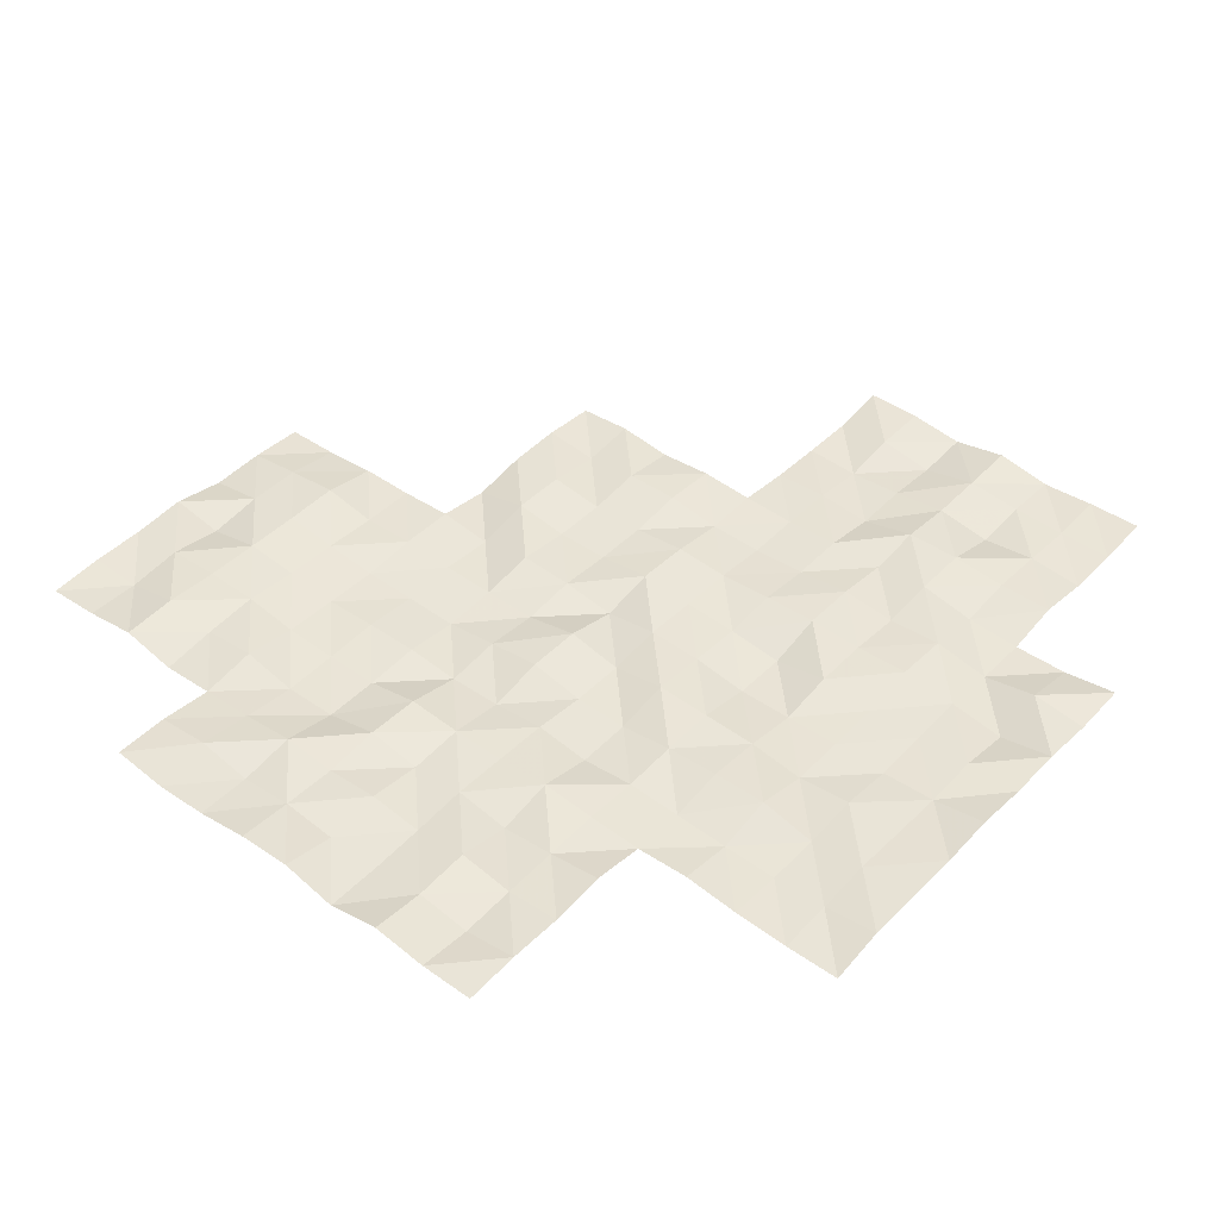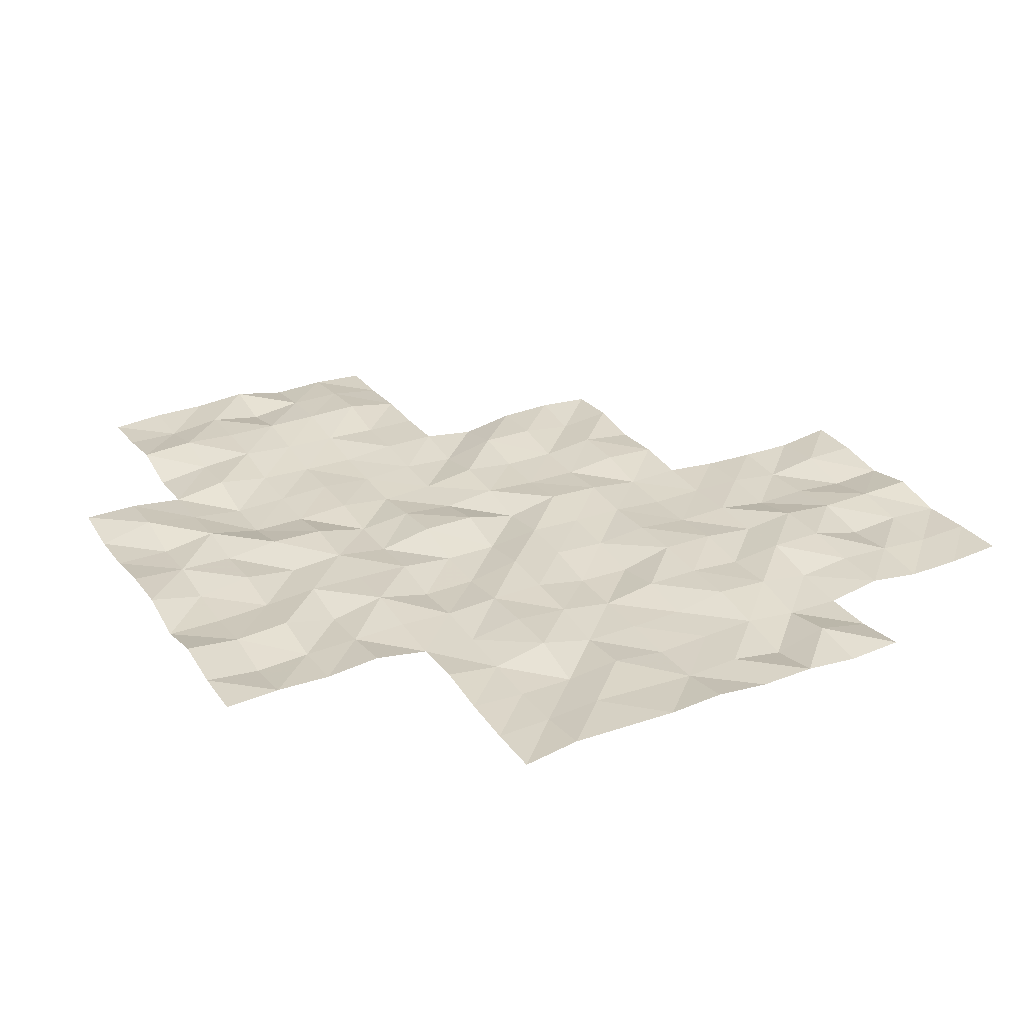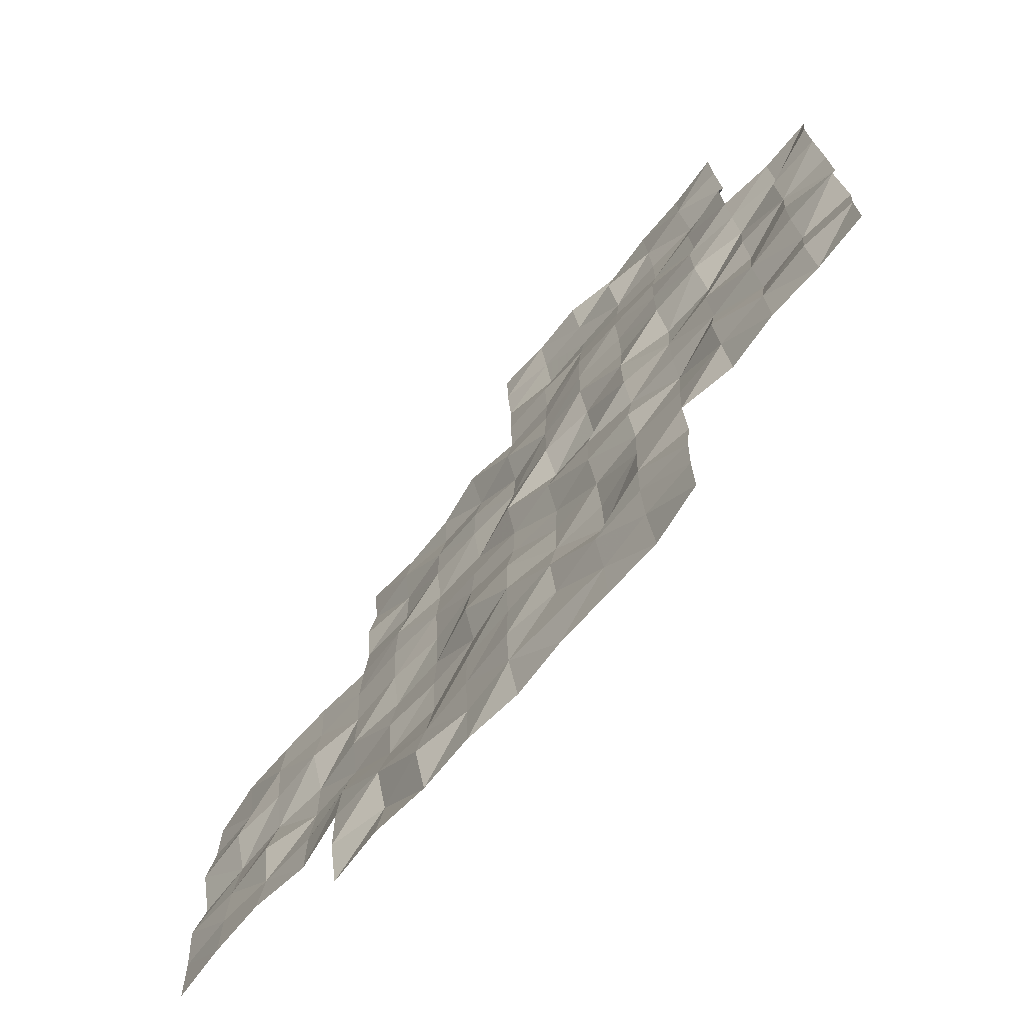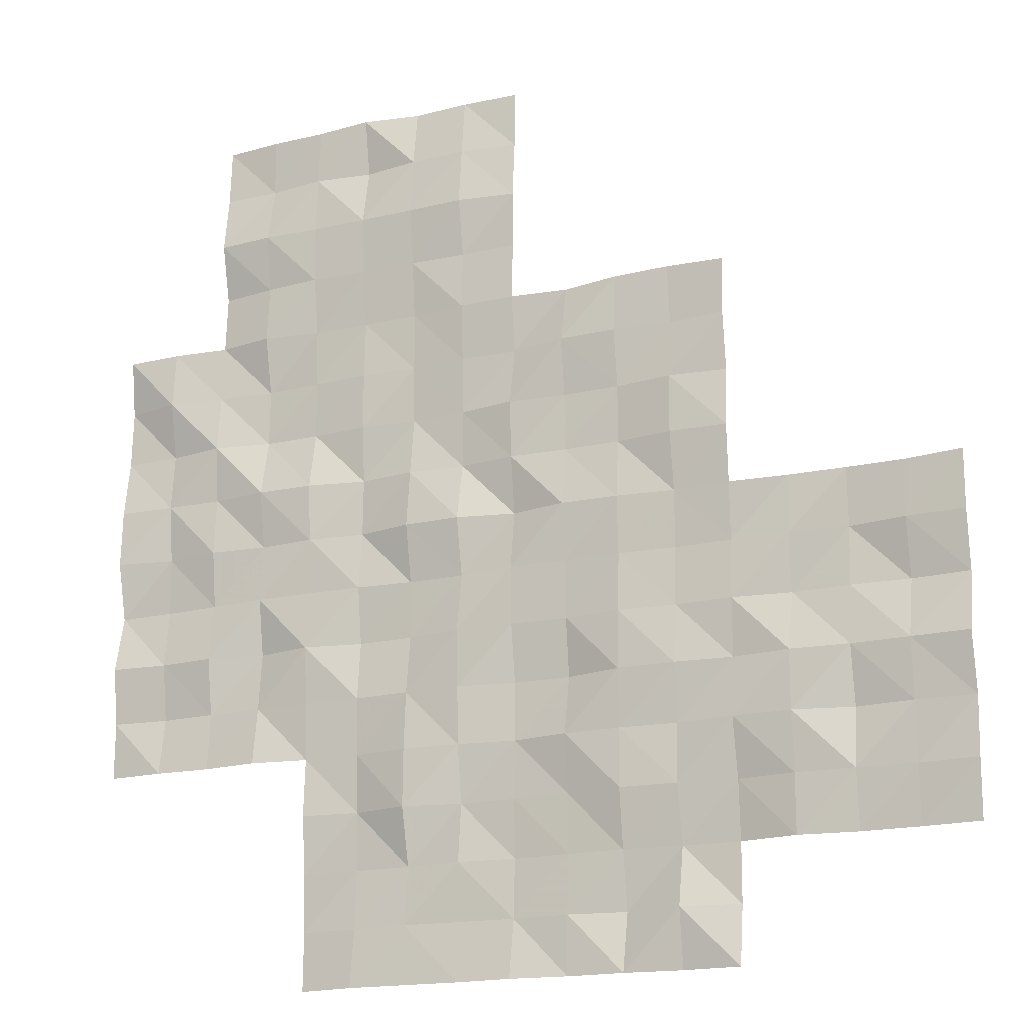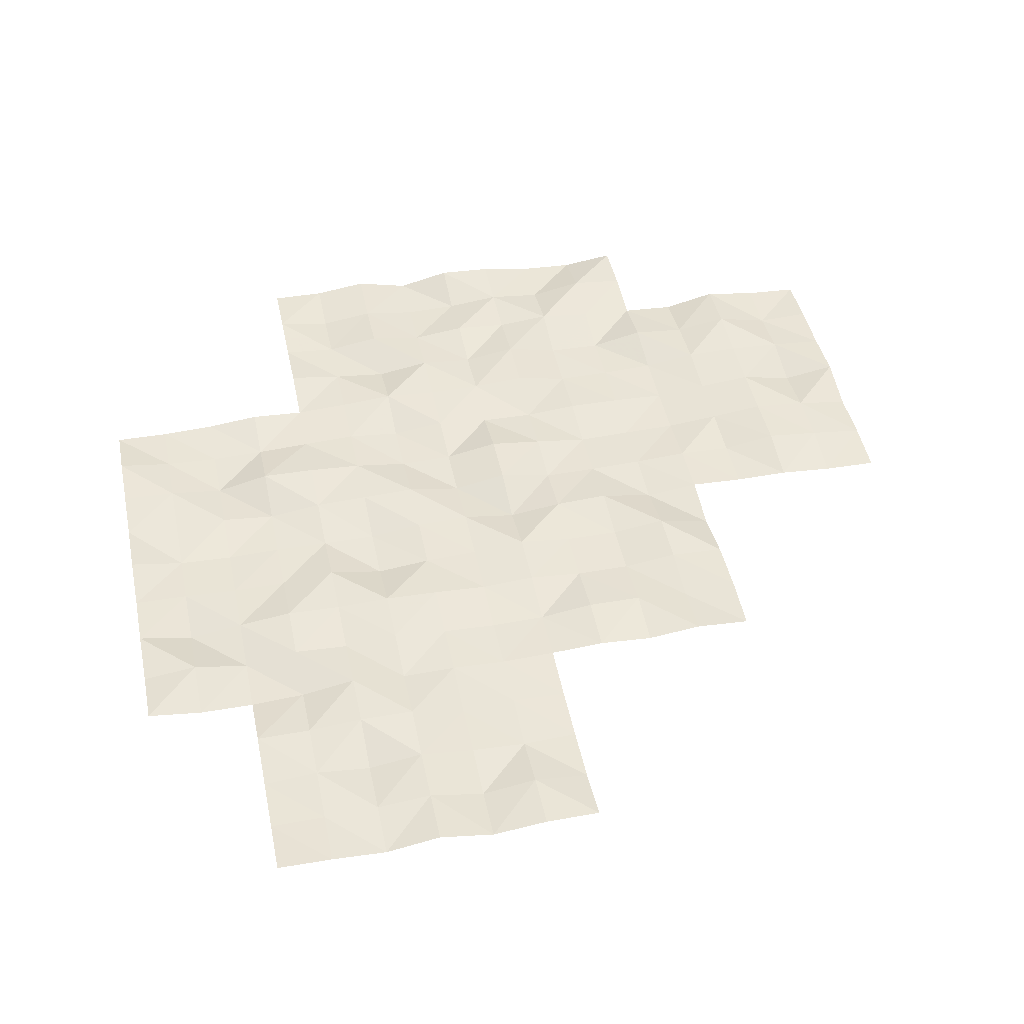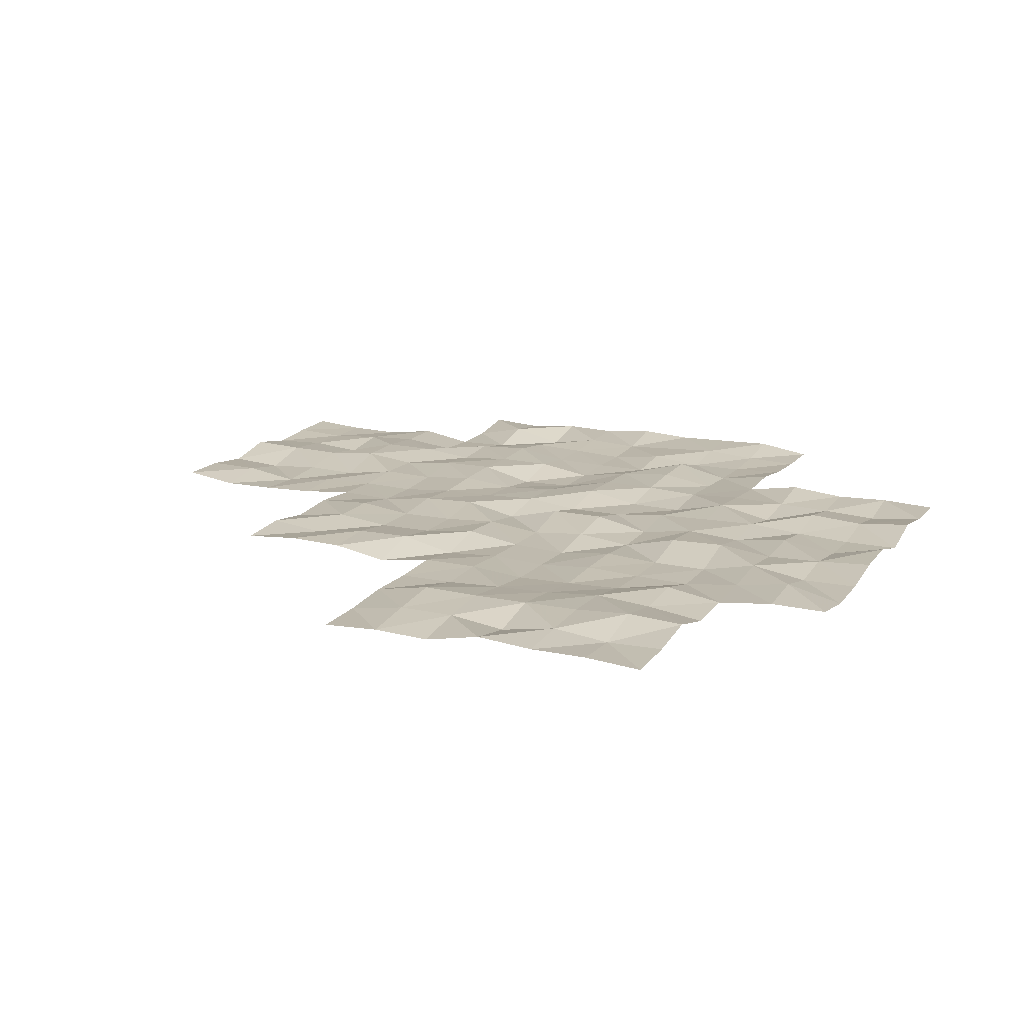
<metadata>
{"format":"obj","ext":"obj","renderer":"f3d","projection":"perspective","resolution":1024,"background":"white","views":[{"elev":43.1,"azim":130.3,"up":"+Y"},{"elev":29.0,"azim":151.8,"up":"+Y"},{"elev":-71.5,"azim":49.0,"up":"+Z"},{"elev":-17.1,"azim":-154.4,"up":"+Z"},{"elev":45.7,"azim":-101.7,"up":"+Y"},{"elev":15.0,"azim":24.5,"up":"+Y"}]}
</metadata>
<code>
g Lake_ripples_Mesh
v 25.05 -0.2038 -45.05
v 35 -0.1917 -57.5
v 42.5 -0.07368 -55
v 42.5 -0.3492 -50
v 32.5 -0.36 -60
v 45 -0.349 -52.5
v 45 -0.09625 -47.5
v 40 -0.3636 -62.5
v 40 -0.1917 -57.5
v 40 -0.1231 -52.5
v 40 -0.2607 -47.5
v 40 -0.3877 -45
v 45 -0.2571 -45
v 35 -0.2457 -52.5
v 30 -0.188 -62.5
v 30 -0.3177 -57.5
v 47.5 -0.3605 -45
v 32.5 -0.3546 -55
v 37.5 -0.1654 -65
v 37.5 -0.1248 -60
v 37.5 -0.1234 -55
v 37.5 -0.1444 -50
v 35 -0.3847 -62.5
v 30 -0.1697 -55
v 30 -0.2934 -60
v 50 -0.06411 -57.5
v 35 -0.1875 -50
v 35 -0.2201 -55
v 35 -0.06722 -60
v 35 -0.1903 -65
v 50 -0.3241 -52.5
v 40 -0.2122 -50
v 40 -0.3493 -55
v 40 -0.361 -60
v 40 -0.08993 -65
v 45 -0.3006 -50
v 45 -0.1756 -55
v 45 -0.2432 -60
v 45 -0.3319 -65
v 45 -0.3021 -62.5
v 50 -0.2194 -50
v 50 -0.06624 -55
v 50 -0.2125 -60
v 42.5 -0.3858 -45
v 45 -0.09138 -57.5
v 42.5 -0.08015 -60
v 42.5 -0.1523 -65
v 47.5 -0.324 -50
v 47.5 -0.1267 -55
v 47.5 -0.1779 -60
v 47.5 -0.08766 -57.5
v 47.5 -0.1143 -52.5
v 47.5 -0.1103 -47.5
v 42.5 -0.3564 -62.5
v 42.5 -0.3397 -57.5
v 42.5 -0.3967 -52.5
v 42.5 -0.08833 -47.5
v 37.5 -0.2328 -62.5
v 37.5 -0.1256 -57.5
v 37.5 -0.2489 -52.5
v 32.5 -0.3181 -62.5
v 32.5 -0.3221 -57.5
v 33.75 -0.05227 -60
v 40 -0.3367 -61.25
v 43.75 -0.3653 -57.5
v 41.25 -0.09859 -57.5
v 42.5 -0.3183 -56.25
v 47.5 -0.2754 -58.75
v 43.75 -0.3352 -50
v 38.75 -0.1499 -60
v 38.75 -0.3746 -50
v 50 -0.3577 -56.25
v 50 -0.3821 -51.25
v 45 -0.1711 -61.25
v 43.75 -0.1535 -45
v 40 -0.1548 -56.25
v 40 -0.3648 -51.25
v 35 -0.3102 -61.25
v 35 -0.09484 -51.25
v 48.75 -0.1459 -60
v 42.5 -0.1641 -58.75
v 43.75 -0.3639 -62.5
v 41.25 -0.2222 -62.5
v 42.5 -0.05373 -61.25
v 42.5 -0.2002 -63.75
v 45 -0.3444 -51.25
v 30 -0.07346 -58.75
v 48.75 -0.3244 -55
v 46.25 -0.03009 -47.5
v 45 -0.177 -56.25
v 35 -0.147 -53.75
v 35 -0.2102 -58.75
v 35 -0.3715 -63.75
v 48.75 -0.1962 -50
v 47.5 -0.2907 -46.25
v 40 -0.2688 -48.75
v 40 -0.1808 -53.75
v 40 -0.3697 -58.75
v 40 -0.3082 -63.75
v 43.75 -0.1288 -65
v 47.5 -0.3978 -48.75
v 45 -0.1166 -48.75
v 45 -0.09455 -53.75
v 45 -0.183 -58.75
v 45 -0.3505 -63.75
v 43.75 -0.2874 -60
v 48.75 -0.3215 -52.5
v 50 -0.1261 -53.75
v 50 -0.2234 -58.75
v 46.25 -0.2645 -45
v 43.75 -0.3407 -55
v 33.75 -0.3239 -55
v 38.75 -0.08478 -55
v 38.75 -0.2065 -65
v 46.25 -0.3642 -52.5
v 45 -0.1646 -46.25
v 31.25 -0.3557 -55
v 31.25 -0.2477 -60
v 47.5 -0.2497 -51.25
v 36.25 -0.1008 -50
v 36.25 -0.2702 -55
v 36.25 -0.2132 -60
v 36.25 -0.2731 -65
v 47.5 -0.223 -53.75
v 41.25 -0.2284 -50
v 41.25 -0.06171 -55
v 41.25 -0.1752 -60
v 41.25 -0.1746 -65
v 48.75 -0.1825 -57.5
v 46.25 -0.1124 -50
v 46.25 -0.2718 -55
v 46.25 -0.0479 -60
v 41.25 -0.3311 -45
v 46.25 -0.3614 -57.5
v 40 -0.3604 -46.25
v 35 -0.2579 -56.25
v 30 -0.2135 -61.25
v 30 -0.1704 -56.25
v 47.5 -0.2715 -56.25
v 42.5 -0.2251 -53.75
v 42.5 -0.3683 -51.25
v 41.25 -0.3238 -52.5
v 43.75 -0.2663 -52.5
v 42.5 -0.232 -48.75
v 42.5 -0.1949 -46.25
v 41.25 -0.05344 -47.5
v 43.75 -0.09726 -47.5
v 37.5 -0.4245 -63.75
v 37.5 -0.07516 -61.25
v 36.25 -0.3667 -62.5
v 38.75 -0.2927 -62.5
v 37.5 -0.08215 -58.75
v 37.5 -0.1987 -56.25
v 36.25 -0.2307 -57.5
v 38.75 -0.2571 -57.5
v 37.5 -0.2469 -53.75
v 37.5 -0.08196 -51.25
v 36.25 -0.09854 -52.5
v 38.75 -0.2534 -52.5
v 32.5 -0.2055 -61.25
v 31.25 -0.2913 -62.5
v 33.75 -0.1587 -62.5
v 32.5 -0.161 -58.75
v 32.5 -0.405 -56.25
v 31.25 -0.4082 -57.5
v 33.75 -0.367 -57.5
v 33.75 -0.2629 -56.25
v 31.25 -0.2027 -56.25
v 31.25 -0.1272 -58.75
v 33.75 -0.1539 -61.25
v 31.25 -0.2829 -61.25
v 38.75 -0.0799 -51.25
v 36.25 -0.2413 -51.25
v 36.25 -0.08757 -53.75
v 38.75 -0.1947 -56.25
v 36.25 -0.2914 -56.25
v 36.25 -0.08454 -58.75
v 41.25 -0.1398 -58.75
v 46.25 -0.1597 -56.25
v 48.75 -0.3505 -56.25
v 46.25 -0.07027 -53.75
v 46.25 -0.3874 -51.25
v 41.25 -0.3136 -56.25
v 46.25 -0.2307 -58.75
v 48.75 -0.3496 -58.75
v 48.75 -0.194 -53.75
v 43.75 -0.2028 -56.25
v 43.75 -0.3044 -63.75
v 43.75 -0.236 -58.75
v 43.75 -0.3699 -53.75
v 43.75 -0.2069 -48.75
v 41.25 -0.3274 -53.75
v 38.75 -0.2292 -63.75
v 38.75 -0.3947 -58.75
v 38.75 -0.2471 -53.75
v 46.25 -0.2237 -48.75
v 41.25 -0.2934 -51.25
v 33.75 -0.06268 -58.75
v 48.75 -0.07566 -51.25
v 46.25 -0.3115 -46.25
v 43.75 -0.2828 -51.25
v 43.75 -0.3395 -61.25
v 41.25 -0.3526 -61.25
v 41.25 -0.2543 -63.75
v 36.25 -0.1163 -63.75
v 43.75 -0.3655 -46.25
v 41.25 -0.181 -46.25
v 41.25 -0.2759 -48.75
v 36.25 -0.1309 -61.25
v 38.75 -0.297 -61.25
f 64 151 210
f 209 58 150
f 144 125 208
f 207 57 146
f 116 147 206
f 205 19 123
f 85 128 204
f 203 54 83
f 202 40 82
f 201 6 143
f 200 53 89
f 73 107 199
f 198 29 63
f 141 142 197
f 196 48 130
f 97 113 195
f 194 34 70
f 99 114 193
f 140 126 192
f 191 36 69
f 190 37 111
f 189 38 106
f 188 39 100
f 187 45 65
f 186 42 88
f 109 80 185
f 184 50 132
f 183 55 66
f 119 115 182
f 124 131 181
f 72 129 180
f 179 51 134
f 81 127 178
f 177 20 122
f 153 154 176
f 175 9 155
f 156 121 174
f 173 60 158
f 172 10 159
f 171 61 161
f 78 162 170
f 163 118 169
f 164 165 168
f 167 2 166
f 164 166 62
f 18 167 164
f 112 136 167
f 168 16 138
f 24 168 138
f 117 164 168
f 169 25 87
f 16 169 87
f 62 169 165
f 160 162 61
f 63 160 5
f 29 170 63
f 137 161 15
f 25 171 137
f 118 160 171
f 172 60 157
f 22 172 157
f 71 77 172
f 79 158 14
f 27 173 79
f 120 157 173
f 91 121 28
f 158 91 14
f 158 156 174
f 153 155 59
f 21 175 153
f 113 76 175
f 136 154 2
f 121 136 28
f 121 153 176
f 92 122 29
f 154 92 2
f 59 177 154
f 98 127 34
f 9 178 98
f 66 81 178
f 179 45 90
f 37 179 90
f 131 139 179
f 139 129 51
f 88 139 49
f 88 72 180
f 181 37 103
f 115 103 6
f 52 181 115
f 86 115 6
f 36 182 86
f 48 182 130
f 76 66 9
f 33 183 76
f 3 183 126
f 184 38 104
f 45 184 104
f 134 68 184
f 68 80 50
f 129 68 51
f 129 109 185
f 186 49 124
f 52 186 124
f 31 186 107
f 67 65 55
f 111 67 3
f 37 187 111
f 85 100 47
f 54 188 85
f 82 105 188
f 81 106 46
f 55 189 81
f 45 189 65
f 140 111 3
f 56 190 140
f 6 190 143
f 144 69 4
f 57 191 144
f 147 102 191
f 192 33 97
f 142 97 10
f 56 192 142
f 193 19 148
f 58 193 148
f 151 99 193
f 152 70 20
f 155 152 59
f 155 98 194
f 195 21 156
f 60 195 156
f 159 97 195
f 102 130 36
f 89 102 7
f 53 196 89
f 77 142 10
f 32 197 77
f 4 197 125
f 163 63 5
f 166 163 62
f 2 198 166
f 199 52 119
f 94 119 48
f 41 199 94
f 116 89 7
f 13 200 116
f 17 200 110
f 141 143 56
f 69 141 4
f 69 86 201
f 202 54 84
f 106 84 46
f 38 202 106
f 203 8 64
f 34 203 64
f 127 84 203
f 99 128 35
f 83 99 8
f 83 85 204
f 205 30 93
f 150 93 23
f 150 148 205
f 145 147 57
f 75 145 44
f 75 116 206
f 207 11 135
f 133 135 12
f 133 145 207
f 96 125 32
f 11 208 96
f 146 144 208
f 78 150 23
f 29 209 78
f 20 209 122
f 210 58 149
f 70 149 20
f 34 210 70
f 64 8 151
f 209 149 58
f 144 4 125
f 207 145 57
f 116 7 147
f 205 148 19
f 85 47 128
f 203 84 54
f 202 74 40
f 201 86 6
f 200 95 53
f 73 31 107
f 198 92 29
f 141 56 142
f 196 101 48
f 97 33 113
f 194 98 34
f 99 35 114
f 140 3 126
f 191 102 36
f 190 103 37
f 189 104 38
f 188 105 39
f 187 90 45
f 186 108 42
f 109 43 80
f 184 68 50
f 183 67 55
f 119 52 115
f 124 49 131
f 72 26 129
f 179 139 51
f 81 46 127
f 177 152 20
f 153 59 154
f 175 76 9
f 156 21 121
f 173 157 60
f 172 77 10
f 171 160 61
f 78 23 162
f 163 5 118
f 164 62 165
f 167 136 2
f 164 167 166
f 18 112 167
f 112 28 136
f 168 165 16
f 24 117 168
f 117 18 164
f 169 118 25
f 16 165 169
f 62 163 169
f 160 170 162
f 63 170 160
f 29 78 170
f 137 171 161
f 25 118 171
f 118 5 160
f 172 159 60
f 22 71 172
f 71 32 77
f 79 173 158
f 27 120 173
f 120 22 157
f 91 174 121
f 158 174 91
f 158 60 156
f 153 175 155
f 21 113 175
f 113 33 76
f 136 176 154
f 121 176 136
f 121 21 153
f 92 177 122
f 154 177 92
f 59 152 177
f 98 178 127
f 9 66 178
f 66 55 81
f 179 134 45
f 37 131 179
f 131 49 139
f 139 180 129
f 88 180 139
f 88 42 72
f 181 131 37
f 115 181 103
f 52 124 181
f 86 182 115
f 36 130 182
f 48 119 182
f 76 183 66
f 33 126 183
f 3 67 183
f 184 132 38
f 45 134 184
f 134 51 68
f 68 185 80
f 129 185 68
f 129 26 109
f 186 88 49
f 52 107 186
f 31 108 186
f 67 187 65
f 111 187 67
f 37 90 187
f 85 188 100
f 54 82 188
f 82 40 105
f 81 189 106
f 55 65 189
f 45 104 189
f 140 190 111
f 56 143 190
f 6 103 190
f 144 191 69
f 57 147 191
f 147 7 102
f 192 126 33
f 142 192 97
f 56 140 192
f 193 114 19
f 58 151 193
f 151 8 99
f 152 194 70
f 155 194 152
f 155 9 98
f 195 113 21
f 60 159 195
f 159 10 97
f 102 196 130
f 89 196 102
f 53 101 196
f 77 197 142
f 32 125 197
f 4 141 197
f 163 198 63
f 166 198 163
f 2 92 198
f 199 107 52
f 94 199 119
f 41 73 199
f 116 200 89
f 13 110 200
f 17 95 200
f 141 201 143
f 69 201 141
f 69 36 86
f 202 82 54
f 106 202 84
f 38 74 202
f 203 83 8
f 34 127 203
f 127 46 84
f 99 204 128
f 83 204 99
f 83 54 85
f 205 123 30
f 150 205 93
f 150 58 148
f 145 206 147
f 75 206 145
f 75 13 116
f 207 146 11
f 133 207 135
f 133 44 145
f 96 208 125
f 11 146 208
f 146 57 144
f 78 209 150
f 29 122 209
f 20 149 209
f 210 151 58
f 70 210 149
f 34 64 210

</code>
